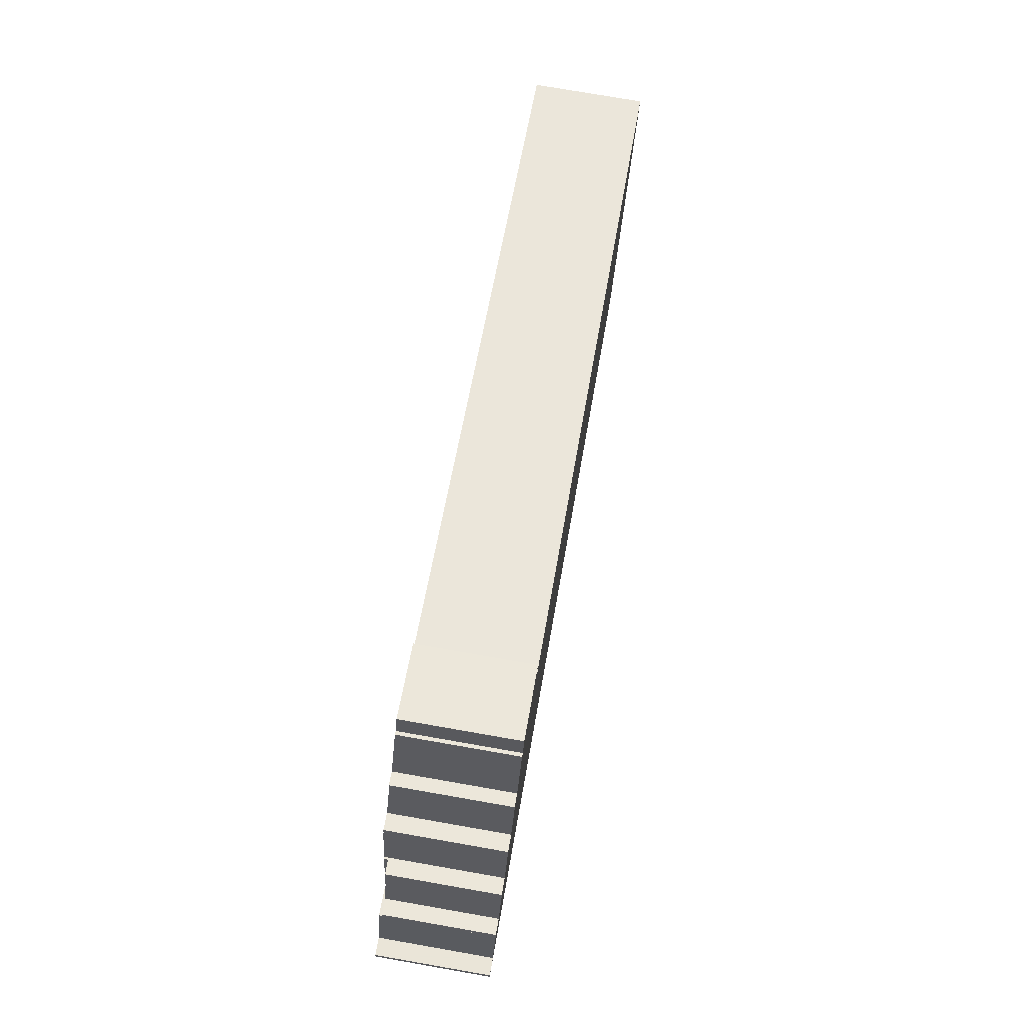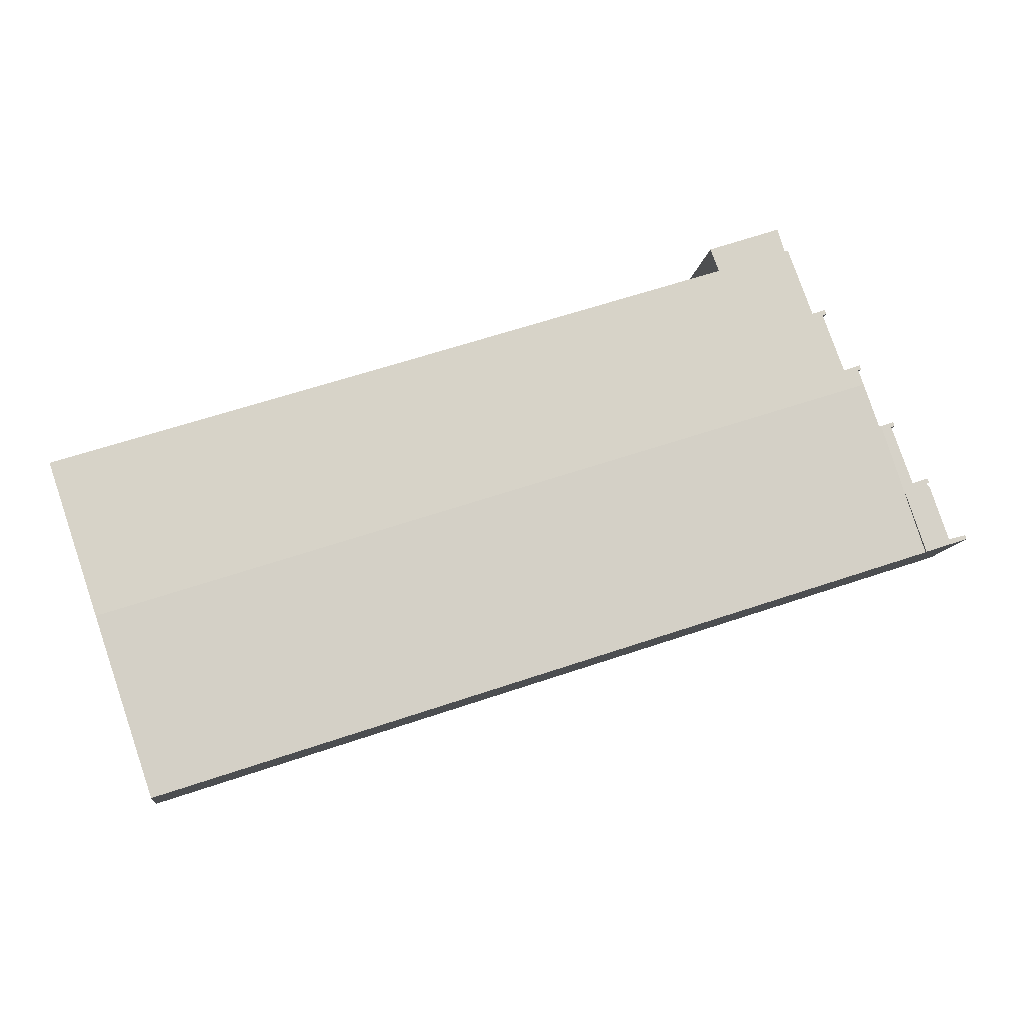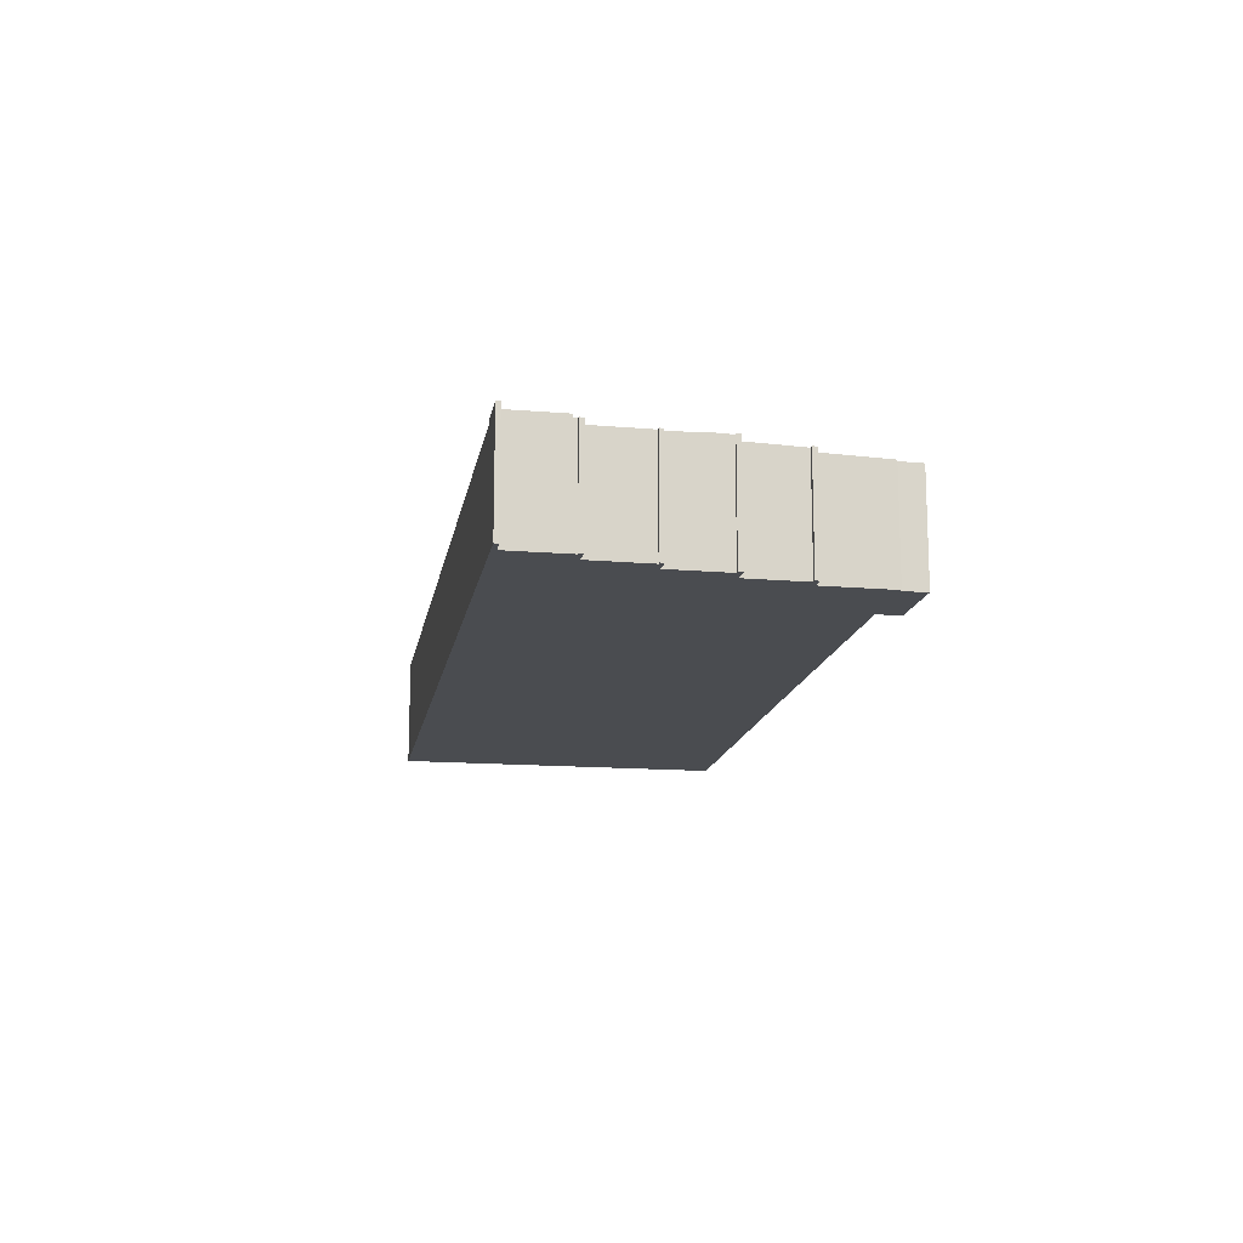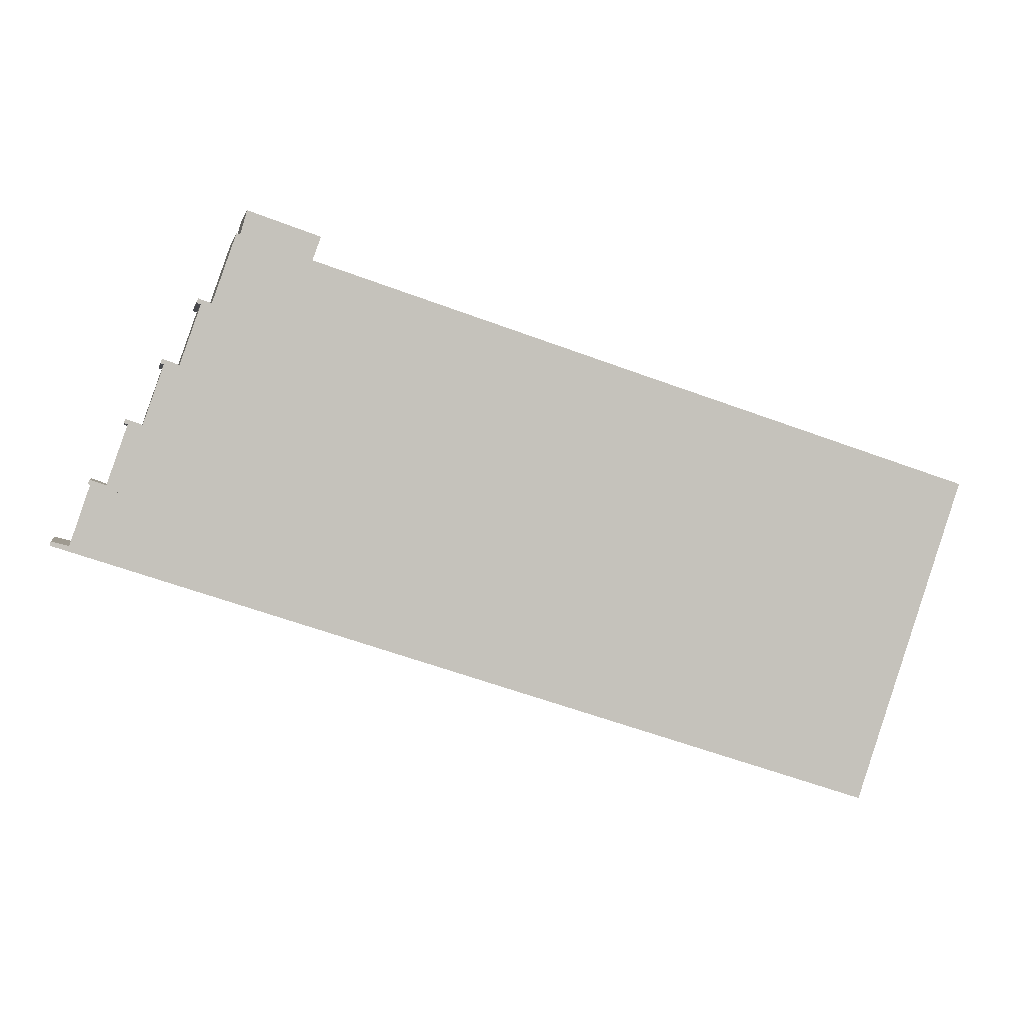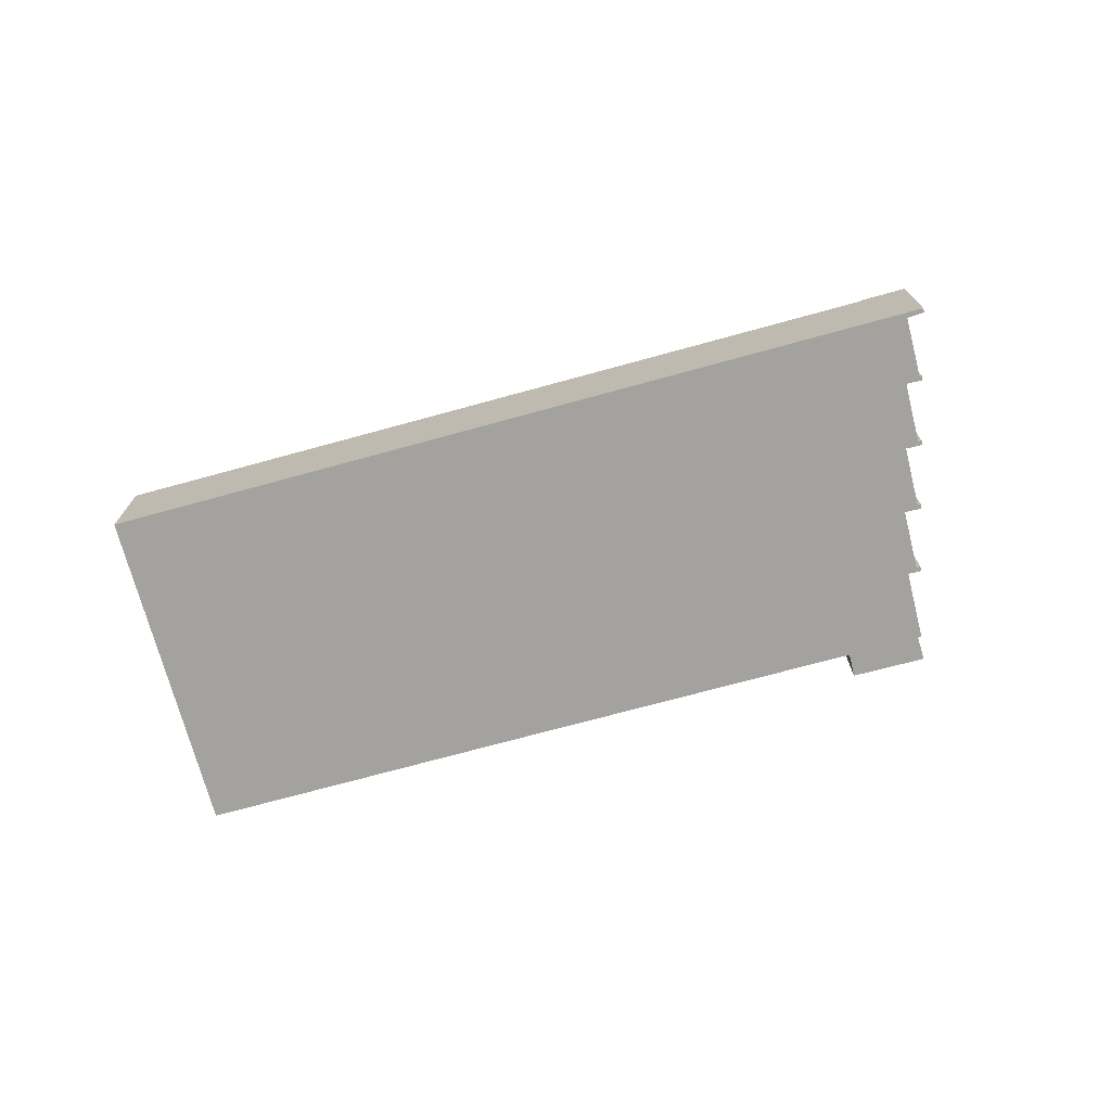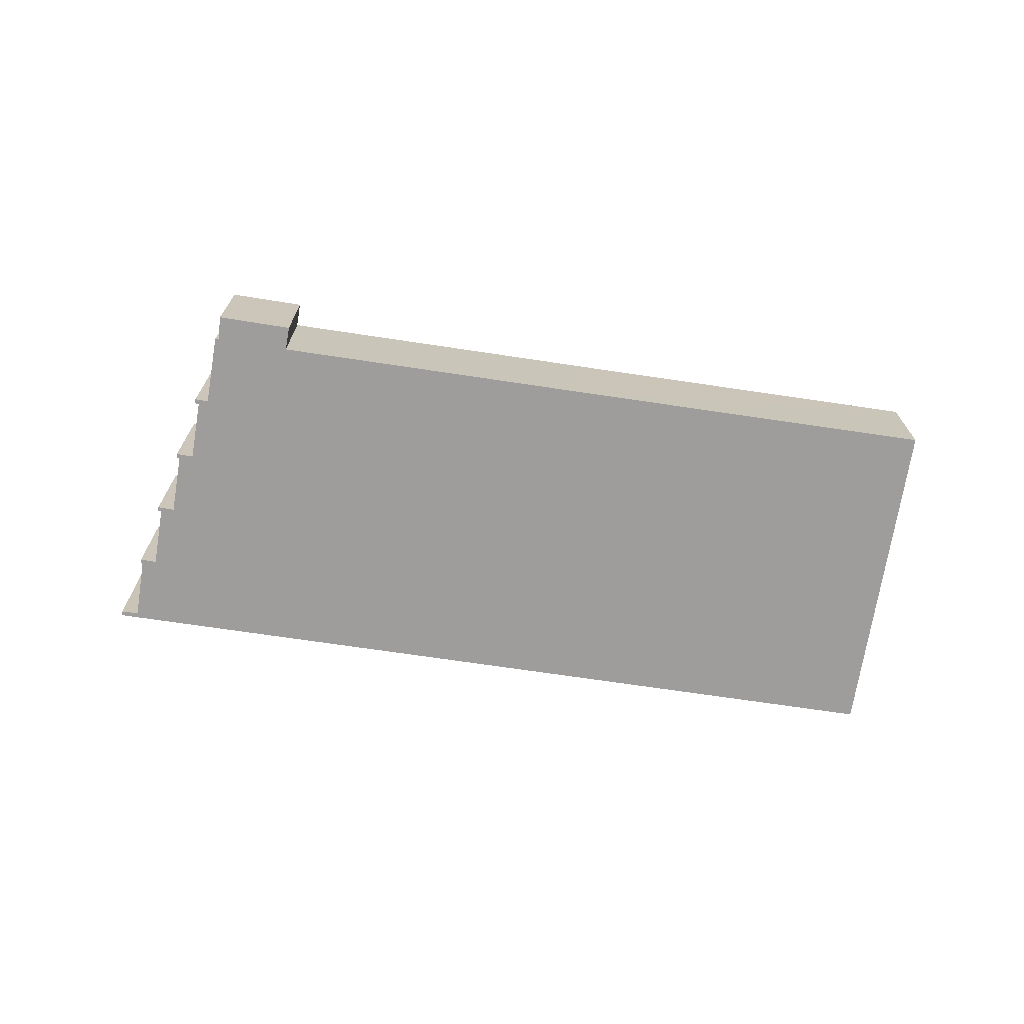
<metadata>
{"format":"obj","ext":"obj","renderer":"f3d","projection":"perspective","resolution":1024,"background":"white","views":[{"elev":75.6,"azim":-80.1,"up":"+Z"},{"elev":-10.7,"azim":173.1,"up":"+Z"},{"elev":-14.8,"azim":-81.4,"up":"+Y"},{"elev":1.6,"azim":-10.6,"up":"+Z"},{"elev":-72.6,"azim":-146.5,"up":"+Y"},{"elev":-70.5,"azim":9.7,"up":"+Y"}]}
</metadata>
<code>
v  0.018 10.82 0.062
v  1.454 10.82 -0.477
v  0 10.82 6.627e-16
v  0.078 10.82 0.266
v  0.115 10.82 0.39
v  1.614 10.82 -0.014
v  2.665 10.82 -0.875
v  1.741 10.82 -0.048
v  3.516 10.82 5.16
v  4.032 10.82 -1.324
v  5.93 10.82 4.367
v  1.741 2.939e-18 -0.048
v  1.614 8.573e-19 -0.014
v  0.115 -2.388e-17 0.39
v  3.516 -3.16e-16 5.16
v  5.93 -2.674e-16 4.367
v  0 0 0
v  0.018 -3.796e-18 0.062
v  0.078 -1.629e-17 0.266
v  4.032 8.107e-17 -1.324
v  1.454 2.921e-17 -0.477
v  2.665 5.358e-17 -0.875
v  8.15 10.89 11.02
v  8.35 10.89 10.95
v  5.93 10.69 4.367
v  63.44 10.52 -20.84
v  77.5 10.55 -24.03
v  77.08 10.52 -25.31
v  82.56 11.01 -8.886
v  12.67 10.52 -4.161
v  6.822 10.52 -2.24
v  4.032 10.52 -1.324
v  9.793 11.01 15.06
v  14.65 10.78 22.1
v  13.27 10.79 22.1
v  13.42 10.78 22.53
v  13.64 10.79 21.97
v  11.7 10.96 16.44
v  17.24 10.58 28.41
v  16.91 10.58 28.53
v  20.18 10.52 29.89
v  17.83 10.52 30.43
v  17.9 10.52 30.66
v  24.66 10.52 28.36
v  23.88 10.58 26.19
v  9.988 10.97 16.57
v  10.14 10.96 16.99
v  10.29 10.97 16.46
v  52.74 10.58 16.67
v  55.02 10.58 15.92
v  87.3 10.58 5.35
v  87.3 -3.276e-16 5.35
v  77.08 1.55e-15 -25.31
v  82.56 5.441e-16 -8.886
v  77.5 1.472e-15 -24.03
v  23.88 -1.604e-15 26.19
v  24.66 -1.737e-15 28.36
v  63.44 1.276e-15 -20.84
v  12.67 2.548e-16 -4.161
v  6.822 1.372e-16 -2.24
v  10.29 -1.008e-15 16.46
v  9.988 -1.015e-15 16.57
v  13.64 -1.345e-15 21.97
v  13.27 -1.353e-15 22.1
v  8.15 -6.75e-16 11.02
v  8.35 -6.707e-16 10.95
v  9.793 -9.219e-16 15.06
v  10.14 -1.04e-15 16.99
v  11.7 -1.007e-15 16.44
v  13.42 -1.38e-15 22.53
v  14.65 -1.353e-15 22.1
v  16.91 -1.747e-15 28.53
v  17.24 -1.74e-15 28.41
v  17.9 -1.878e-15 30.66
v  17.83 -1.864e-15 30.43
v  20.18 -1.83e-15 29.89
v  52.74 -1.021e-15 16.67
v  55.02 -9.749e-16 15.92
v  6.811 10.51 11.49
v  7.014 10.51 10.98
v  6.673 10.51 11.1
v  3.572 10.51 5.975
v  3.631 10.51 5.496
v  3.428 10.51 5.567
v  5.93 10.51 4.367
v  5.067 10.51 5.449
v  8.15 10.51 11.02
v  3.516 10.51 5.16
v  5.067 -3.337e-16 5.449
v  7.014 -6.726e-16 10.98
v  6.673 -6.799e-16 11.1
v  6.811 -7.039e-16 11.49
v  3.631 -3.365e-16 5.496
v  3.428 -3.409e-16 5.567
v  3.572 -3.659e-16 5.975
g defaultobject
f 1 2 3
f 2 1 4
f 2 4 5
f 2 5 6
f 2 6 7
f 7 6 8
f 7 8 9
f 7 9 10
f 10 9 11
f 6 12 8
f 12 6 5
f 12 5 13
f 13 5 14
f 15 11 9
f 11 15 16
f 12 9 8
f 9 12 15
f 17 1 3
f 1 17 4
f 4 17 5
f 5 17 18
f 5 18 19
f 5 19 14
f 16 10 11
f 10 16 20
f 20 7 10
f 7 20 2
f 2 20 3
f 3 20 21
f 3 21 17
f 21 20 22
f 21 18 17
f 18 21 22
f 18 22 19
f 19 22 20
f 19 20 12
f 12 20 16
f 19 12 13
f 19 13 14
f 12 16 15
f 23 24 25
f 26 27 28
f 27 26 29
f 29 26 30
f 29 30 31
f 29 31 32
f 29 32 25
f 29 25 24
f 29 24 33
f 34 35 36
f 35 34 37
f 37 34 38
f 39 34 40
f 41 42 43
f 42 41 39
f 44 45 41
f 38 46 47
f 46 38 48
f 48 38 33
f 33 38 29
f 29 38 34
f 29 34 39
f 29 39 45
f 45 39 41
f 29 45 49
f 29 49 50
f 29 50 51
f 51 27 29
f 27 51 52
f 27 52 28
f 28 52 53
f 53 52 54
f 53 54 55
f 44 56 45
f 56 44 57
f 53 26 28
f 26 53 58
f 26 58 30
f 30 58 59
f 30 59 31
f 31 59 60
f 31 60 32
f 32 60 20
f 61 46 48
f 46 61 62
f 63 35 37
f 35 63 64
f 20 25 32
f 25 20 23
f 23 20 65
f 65 20 16
f 66 33 24
f 33 66 48
f 48 66 61
f 61 66 67
f 62 47 46
f 47 62 68
f 69 37 38
f 37 69 63
f 64 36 35
f 36 64 70
f 71 40 34
f 40 71 72
f 73 42 39
f 42 73 43
f 43 73 74
f 74 73 75
f 65 24 23
f 24 65 66
f 47 69 38
f 69 47 68
f 36 71 34
f 71 36 70
f 72 39 40
f 39 72 73
f 74 41 43
f 41 74 44
f 44 74 57
f 57 74 76
f 56 49 45
f 49 56 77
f 49 77 50
f 50 77 51
f 51 77 78
f 51 78 52
f 76 56 57
f 56 76 74
f 56 74 75
f 56 75 73
f 64 63 70
f 62 61 68
f 78 54 52
f 54 78 77
f 54 77 56
f 54 56 73
f 54 73 72
f 54 72 71
f 54 71 55
f 55 71 70
f 55 70 63
f 55 63 69
f 55 69 68
f 55 68 61
f 55 61 67
f 55 67 66
f 55 66 53
f 53 66 58
f 58 66 65
f 58 65 16
f 58 16 59
f 59 16 60
f 60 16 20
f 79 80 81
f 82 83 84
f 83 82 85
f 85 82 86
f 85 86 87
f 87 86 80
f 87 80 79
f 85 88 83
f 89 80 86
f 80 89 90
f 91 79 81
f 79 91 92
f 15 83 88
f 83 15 93
f 94 82 84
f 82 94 95
f 90 81 80
f 81 90 91
f 16 88 85
f 88 16 15
f 93 84 83
f 84 93 94
f 92 87 79
f 87 92 65
f 95 86 82
f 86 95 89
f 65 85 87
f 85 65 16
f 91 90 92
f 65 90 16
f 90 65 92
f 16 90 89
f 16 89 95
f 16 95 93
f 93 95 94
f 15 16 93

</code>
